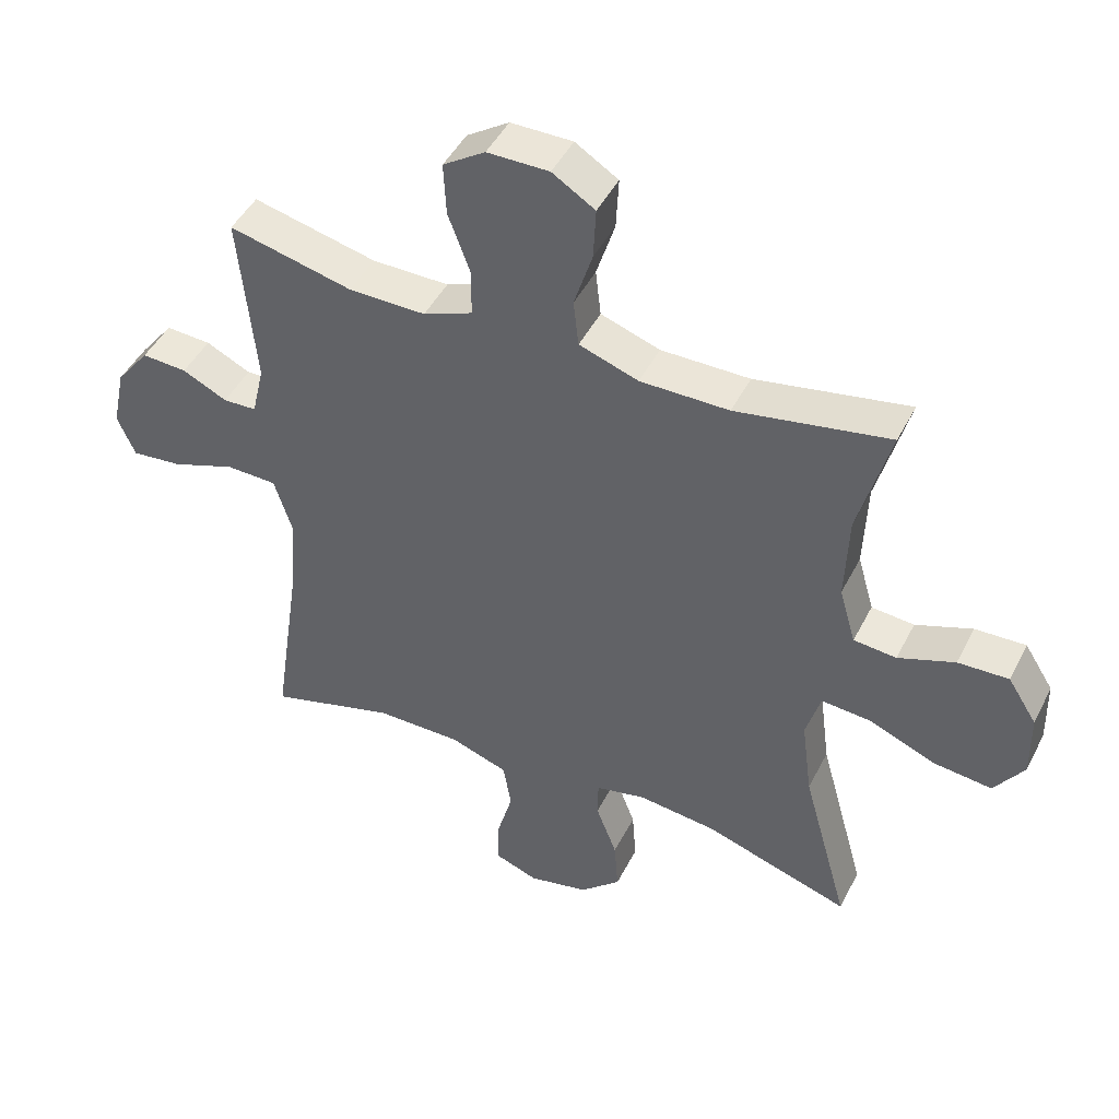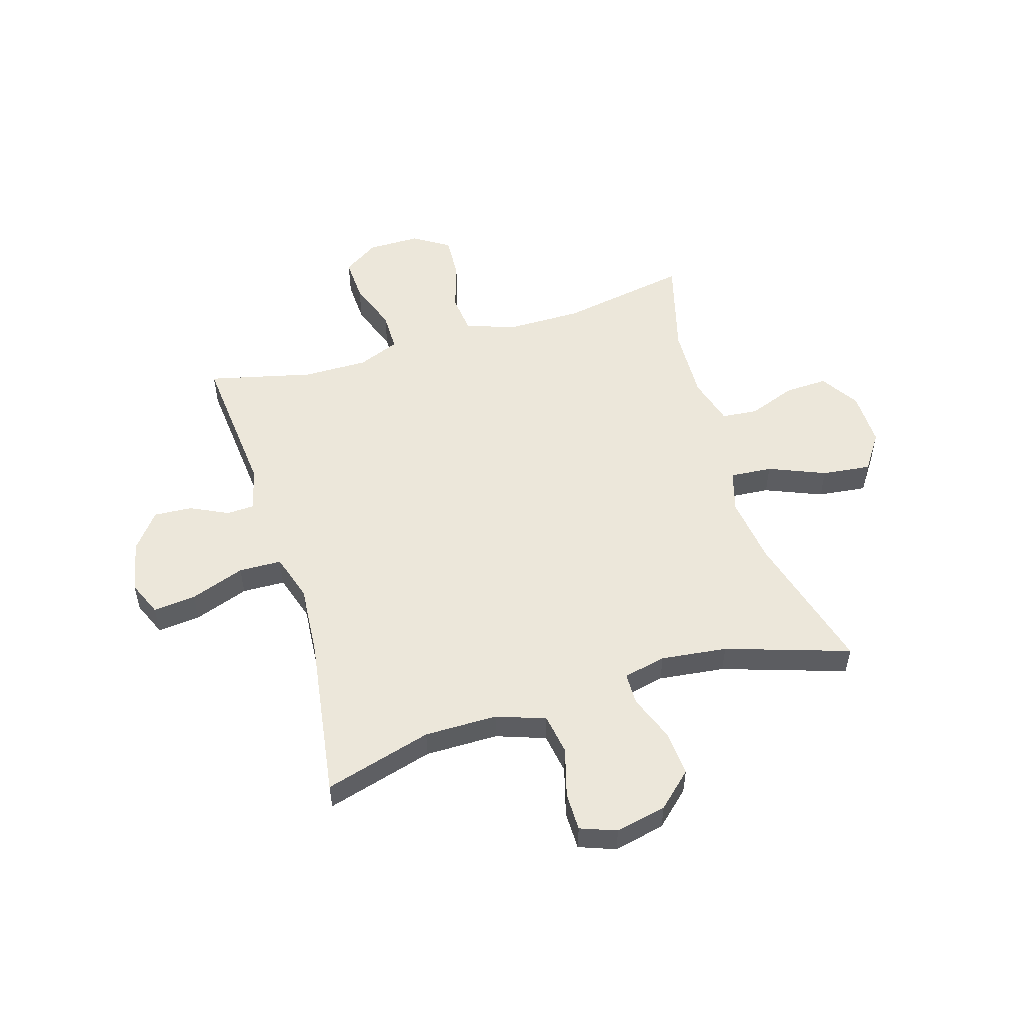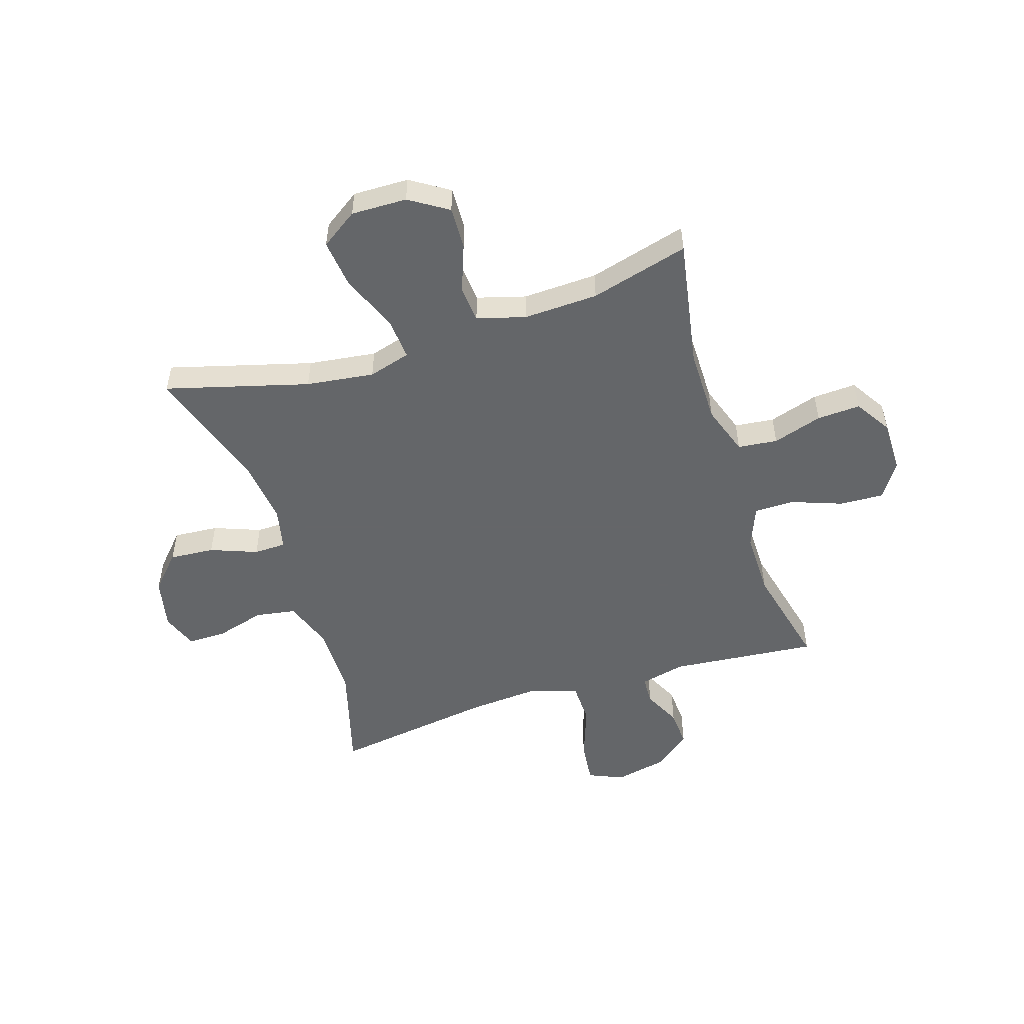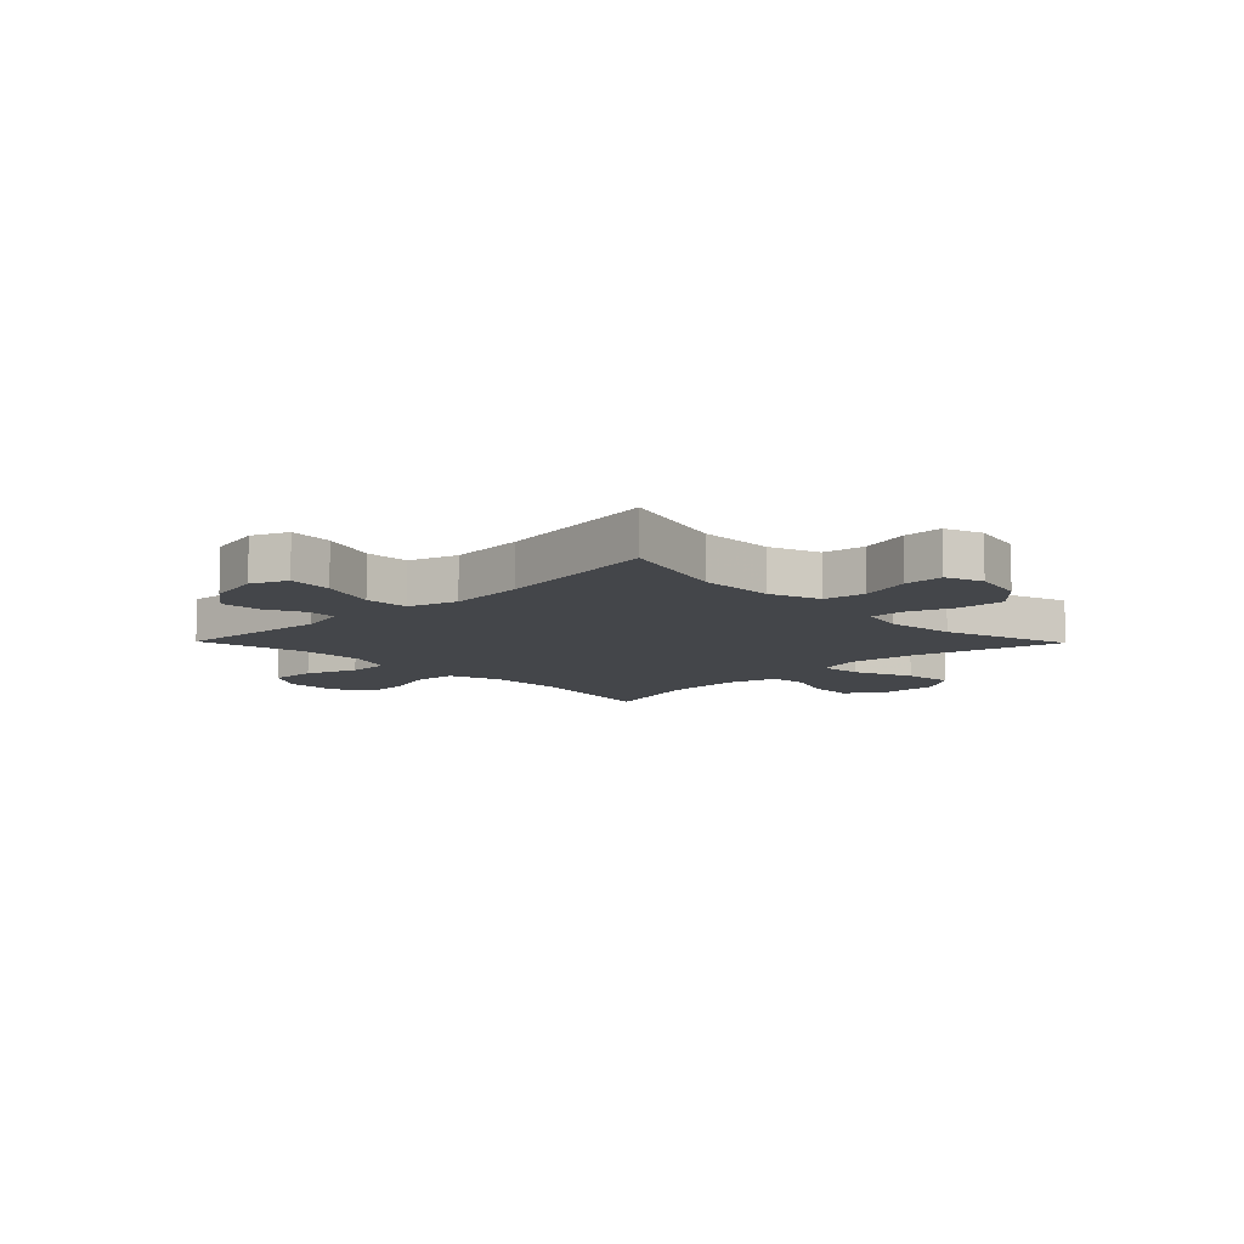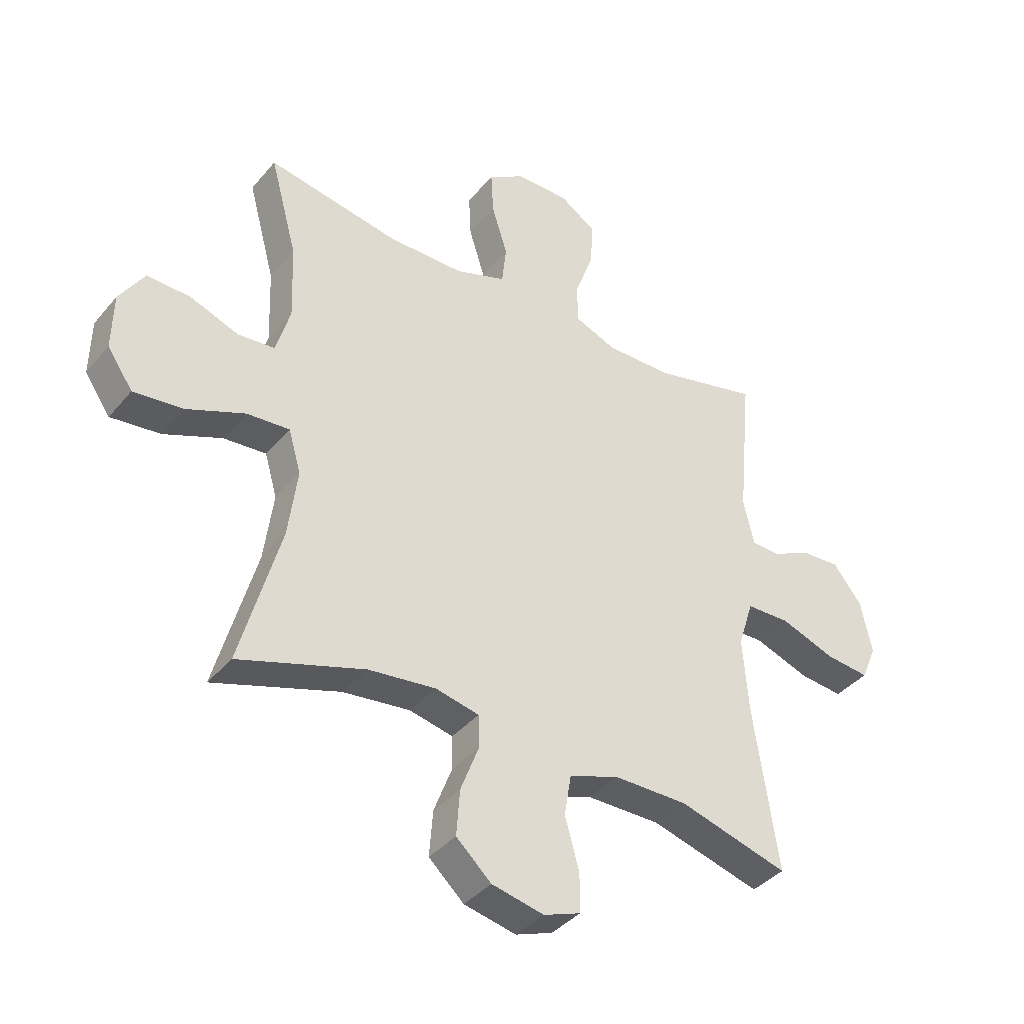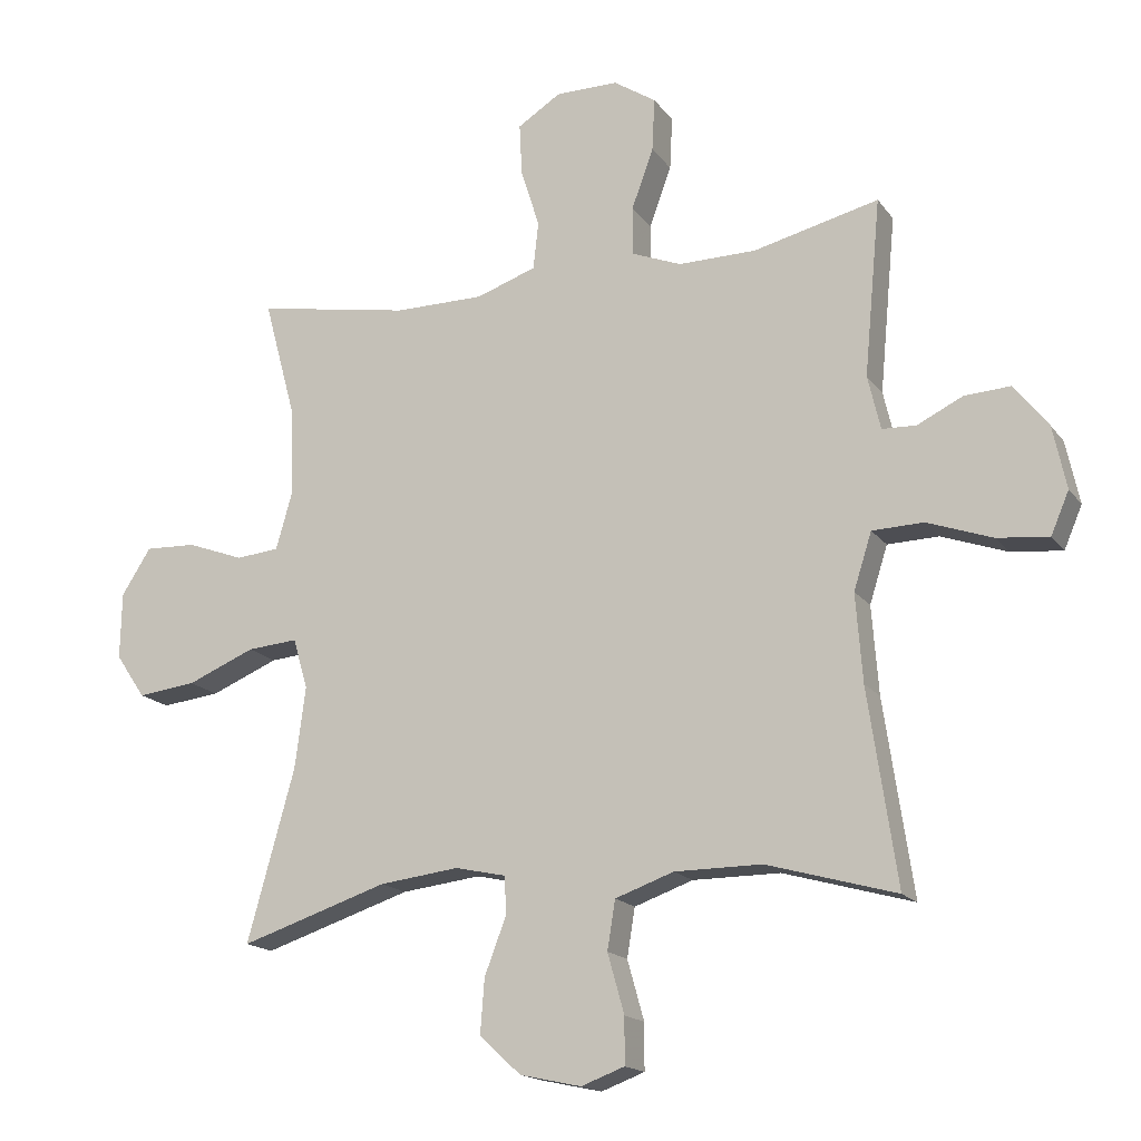
<metadata>
{"format":"obj","ext":"obj","renderer":"f3d","projection":"perspective","resolution":1024,"background":"white","views":[{"elev":45.9,"azim":-154.2,"up":"+Z"},{"elev":53.1,"azim":163.2,"up":"+Y"},{"elev":-51.7,"azim":-72.3,"up":"+Y"},{"elev":-9.7,"azim":134.4,"up":"+Y"},{"elev":-38.7,"azim":-35.2,"up":"+Z"},{"elev":-16.8,"azim":24.2,"up":"+Z"}]}
</metadata>
<code>
v -0.5 0.07 0.5
v -0.267 0.07 0.458
v -0.132 0.07 0.458
v -0.042 0.07 0.489
v -0.034 0.07 0.56
v -0.062 0.07 0.649
v -0.066 0.07 0.727
v -0.001 0.07 0.768
v 0.093 0.07 0.768
v 0.157 0.07 0.726
v 0.153 0.07 0.646
v 0.12 0.07 0.556
v 0.12 0.07 0.484
v 0.195 0.07 0.454
v 0.312 0.07 0.455
v 0.5 0.07 0.5
v 0.475 0.07 0.235
v 0.494 0.07 0.154
v 0.545 0.07 0.152
v 0.613 0.07 0.185
v 0.682 0.07 0.189
v 0.733 0.07 0.124
v 0.753 0.07 0.03
v 0.726 0.07 -0.033
v 0.649 0.07 -0.025
v 0.551 0.07 0.01
v 0.474 0.07 0.008
v 0.447 0.07 -0.077
v 0.457 0.07 -0.209
v 0.5 0.07 -0.5
v 0.306 0.07 -0.445
v 0.175 0.07 -0.445
v 0.087 0.07 -0.476
v 0.075 0.07 -0.549
v 0.1 0.07 -0.638
v 0.1 0.07 -0.707
v 0.035 0.07 -0.731
v -0.057 0.07 -0.711
v -0.119 0.07 -0.654
v -0.113 0.07 -0.573
v -0.081 0.07 -0.489
v -0.082 0.07 -0.431
v -0.159 0.07 -0.414
v -0.278 0.07 -0.428
v -0.5 0.07 -0.5
v -0.429 0.07 -0.244
v -0.413 0.07 -0.122
v -0.435 0.07 -0.046
v -0.511 0.07 -0.052
v -0.613 0.07 -0.094
v -0.701 0.07 -0.104
v -0.746 0.07 -0.038
v -0.744 0.07 0.062
v -0.7 0.07 0.131
v -0.623 0.07 0.128
v -0.537 0.07 0.096
v -0.472 0.07 0.102
v -0.447 0.07 0.189
v -0.452 0.07 0.323
v -0.5 0 0.5
v -0.267 0 0.458
v -0.132 0 0.458
v -0.042 0 0.489
v -0.034 0 0.56
v -0.062 0 0.649
v -0.066 0 0.727
v -0.001 0 0.768
v 0.093 0 0.768
v 0.157 0 0.726
v 0.153 0 0.646
v 0.12 0 0.556
v 0.12 0 0.484
v 0.195 0 0.454
v 0.312 0 0.455
v 0.5 0 0.5
v 0.475 0 0.235
v 0.494 0 0.154
v 0.545 0 0.152
v 0.613 0 0.185
v 0.682 0 0.189
v 0.733 0 0.124
v 0.753 0 0.03
v 0.726 0 -0.033
v 0.649 0 -0.025
v 0.551 0 0.01
v 0.474 0 0.008
v 0.447 0 -0.077
v 0.457 0 -0.209
v 0.5 0 -0.5
v 0.306 0 -0.445
v 0.175 0 -0.445
v 0.087 0 -0.476
v 0.075 0 -0.549
v 0.1 0 -0.638
v 0.1 0 -0.707
v 0.035 0 -0.731
v -0.057 0 -0.711
v -0.119 0 -0.654
v -0.113 0 -0.573
v -0.081 0 -0.489
v -0.082 0 -0.431
v -0.159 0 -0.414
v -0.278 0 -0.428
v -0.5 0 -0.5
v -0.429 0 -0.244
v -0.413 0 -0.122
v -0.435 0 -0.046
v -0.511 0 -0.052
v -0.613 0 -0.094
v -0.701 0 -0.104
v -0.746 0 -0.038
v -0.744 0 0.062
v -0.7 0 0.131
v -0.623 0 0.128
v -0.537 0 0.096
v -0.472 0 0.102
v -0.447 0 0.189
v -0.452 0 0.323
f 54 55 56
f 53 54 56
f 52 53 56
f 51 52 56
f 50 51 56
f 49 50 56
f 48 49 56 57
f 47 48 57 58
f 44 45 46
f 43 44 46 47
f 47 58 59
f 43 47 59
f 42 43 59
f 39 40 41
f 38 39 41
f 37 38 41
f 36 37 41
f 35 36 41
f 34 35 41
f 33 34 41 42
f 29 30 31
f 28 29 31 32
f 59 1 2
f 42 59 2
f 33 42 2
f 32 33 2
f 28 32 2
f 27 28 2
f 24 25 26
f 23 24 26
f 22 23 26
f 21 22 26
f 20 21 26
f 19 20 26
f 15 16 17
f 14 15 17 18
f 13 14 18
f 10 11 12
f 9 10 12
f 8 9 12
f 7 8 12
f 6 7 12
f 5 6 12
f 4 5 12 13
f 3 4 13 18
f 27 2 3 18
f 18 19 26 27
f 115 114 113
f 115 113 112
f 115 112 111
f 115 111 110
f 115 110 109
f 115 109 108
f 116 115 108 107
f 117 116 107 106
f 105 104 103
f 106 105 103 102
f 118 117 106
f 118 106 102
f 118 102 101
f 100 99 98
f 100 98 97
f 100 97 96
f 100 96 95
f 100 95 94
f 100 94 93
f 101 100 93 92
f 90 89 88
f 91 90 88 87
f 61 60 118
f 61 118 101
f 61 101 92
f 61 92 91
f 61 91 87
f 61 87 86
f 85 84 83
f 85 83 82
f 85 82 81
f 85 81 80
f 85 80 79
f 85 79 78
f 76 75 74
f 77 76 74 73
f 77 73 72
f 71 70 69
f 71 69 68
f 71 68 67
f 71 67 66
f 71 66 65
f 71 65 64
f 72 71 64 63
f 77 72 63 62
f 77 62 61 86
f 86 85 78 77
f 1 60 61 2
f 2 61 62 3
f 3 62 63 4
f 4 63 64 5
f 5 64 65 6
f 6 65 66 7
f 7 66 67 8
f 8 67 68 9
f 9 68 69 10
f 10 69 70 11
f 11 70 71 12
f 12 71 72 13
f 13 72 73 14
f 14 73 74 15
f 15 74 75 16
f 16 75 76 17
f 17 76 77 18
f 18 77 78 19
f 19 78 79 20
f 20 79 80 21
f 21 80 81 22
f 22 81 82 23
f 23 82 83 24
f 24 83 84 25
f 25 84 85 26
f 26 85 86 27
f 27 86 87 28
f 28 87 88 29
f 29 88 89 30
f 30 89 90 31
f 31 90 91 32
f 32 91 92 33
f 33 92 93 34
f 34 93 94 35
f 35 94 95 36
f 36 95 96 37
f 37 96 97 38
f 38 97 98 39
f 39 98 99 40
f 40 99 100 41
f 41 100 101 42
f 42 101 102 43
f 43 102 103 44
f 44 103 104 45
f 45 104 105 46
f 46 105 106 47
f 47 106 107 48
f 48 107 108 49
f 49 108 109 50
f 50 109 110 51
f 51 110 111 52
f 52 111 112 53
f 53 112 113 54
f 54 113 114 55
f 55 114 115 56
f 56 115 116 57
f 57 116 117 58
f 58 117 118 59
f 59 118 60 1

</code>
